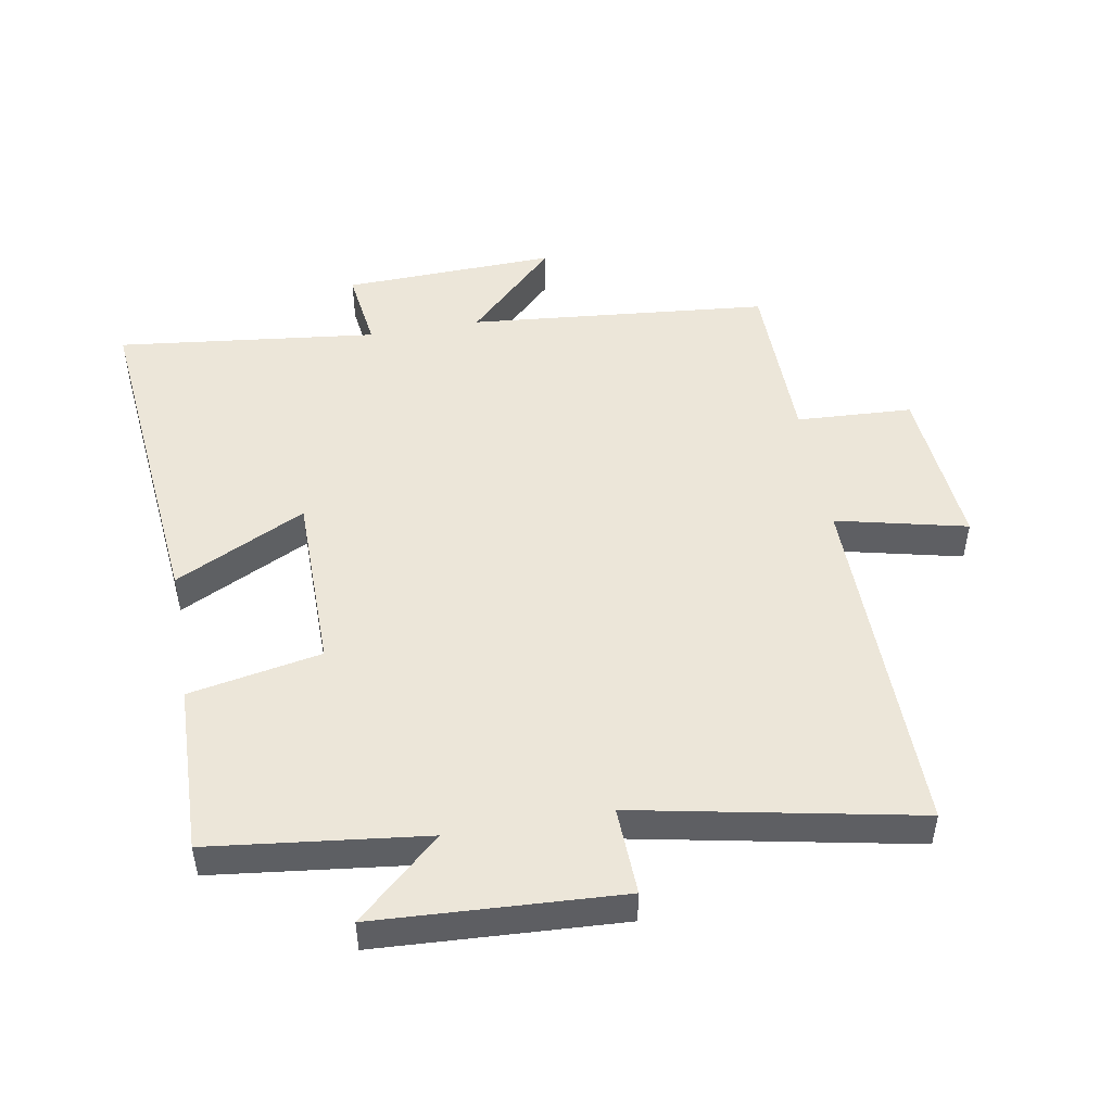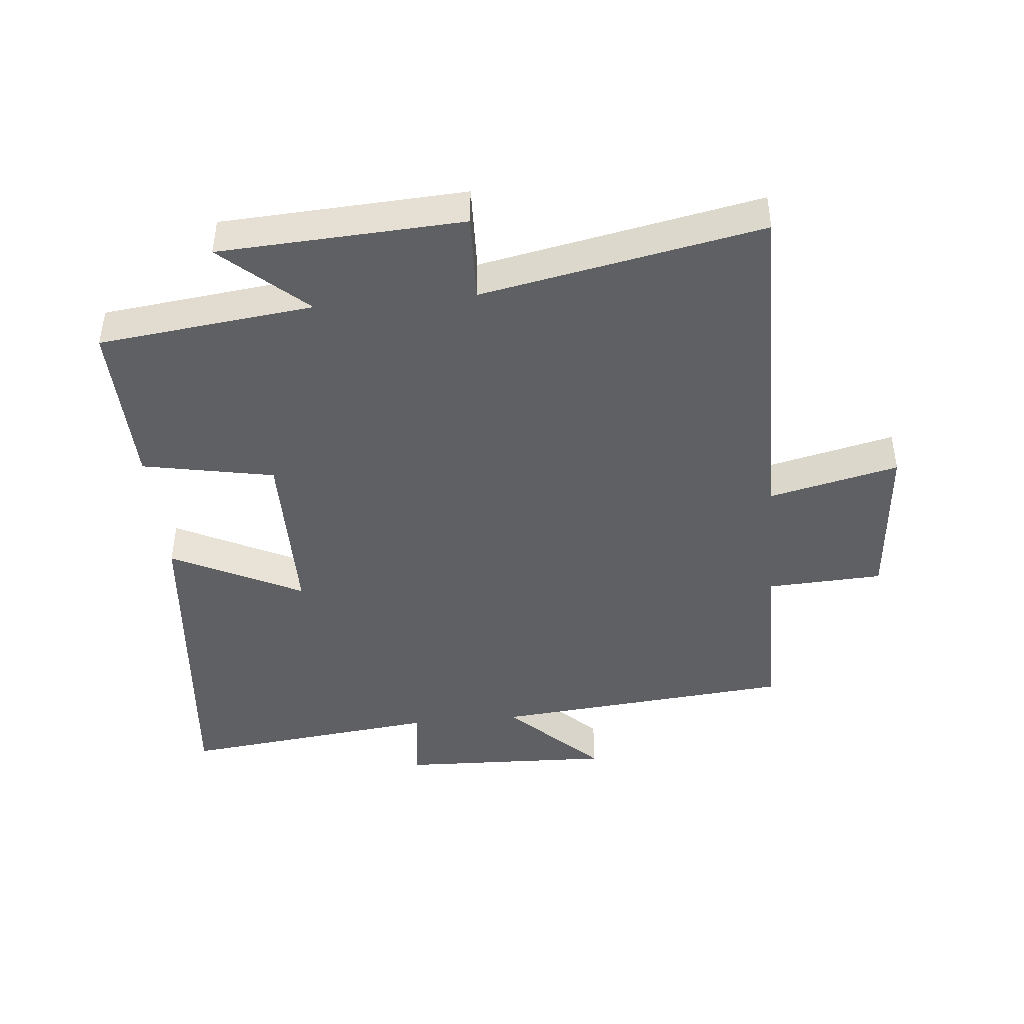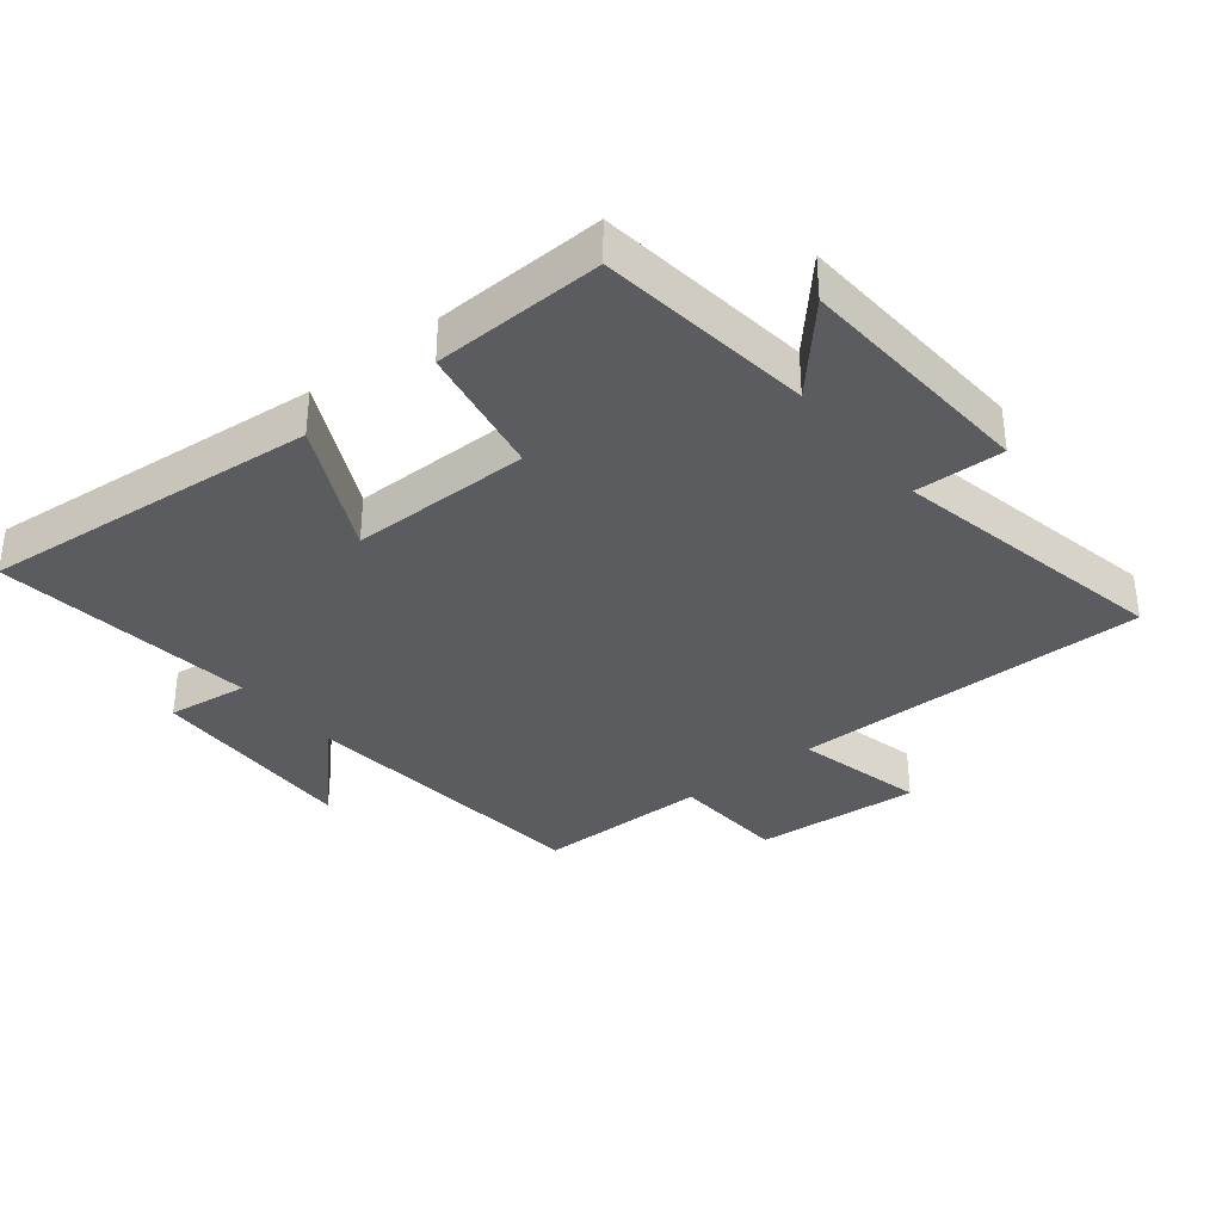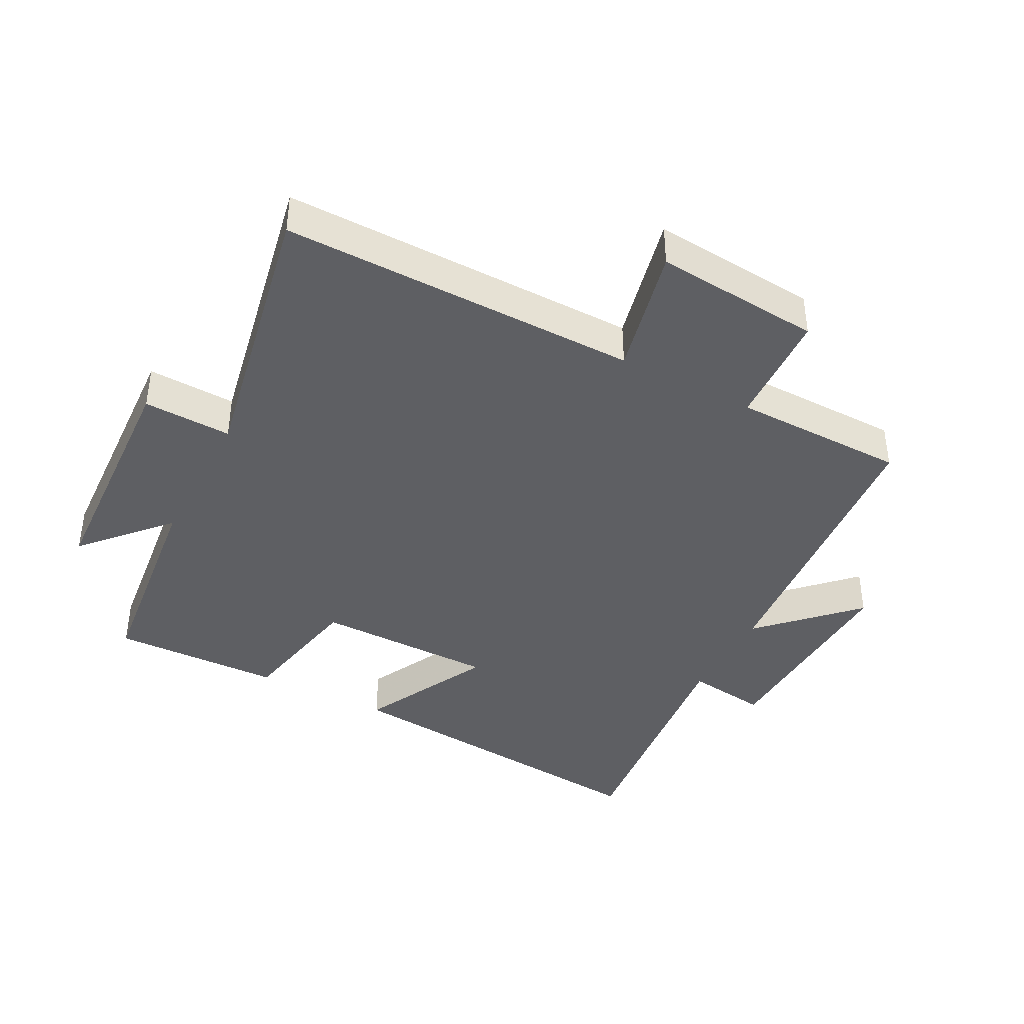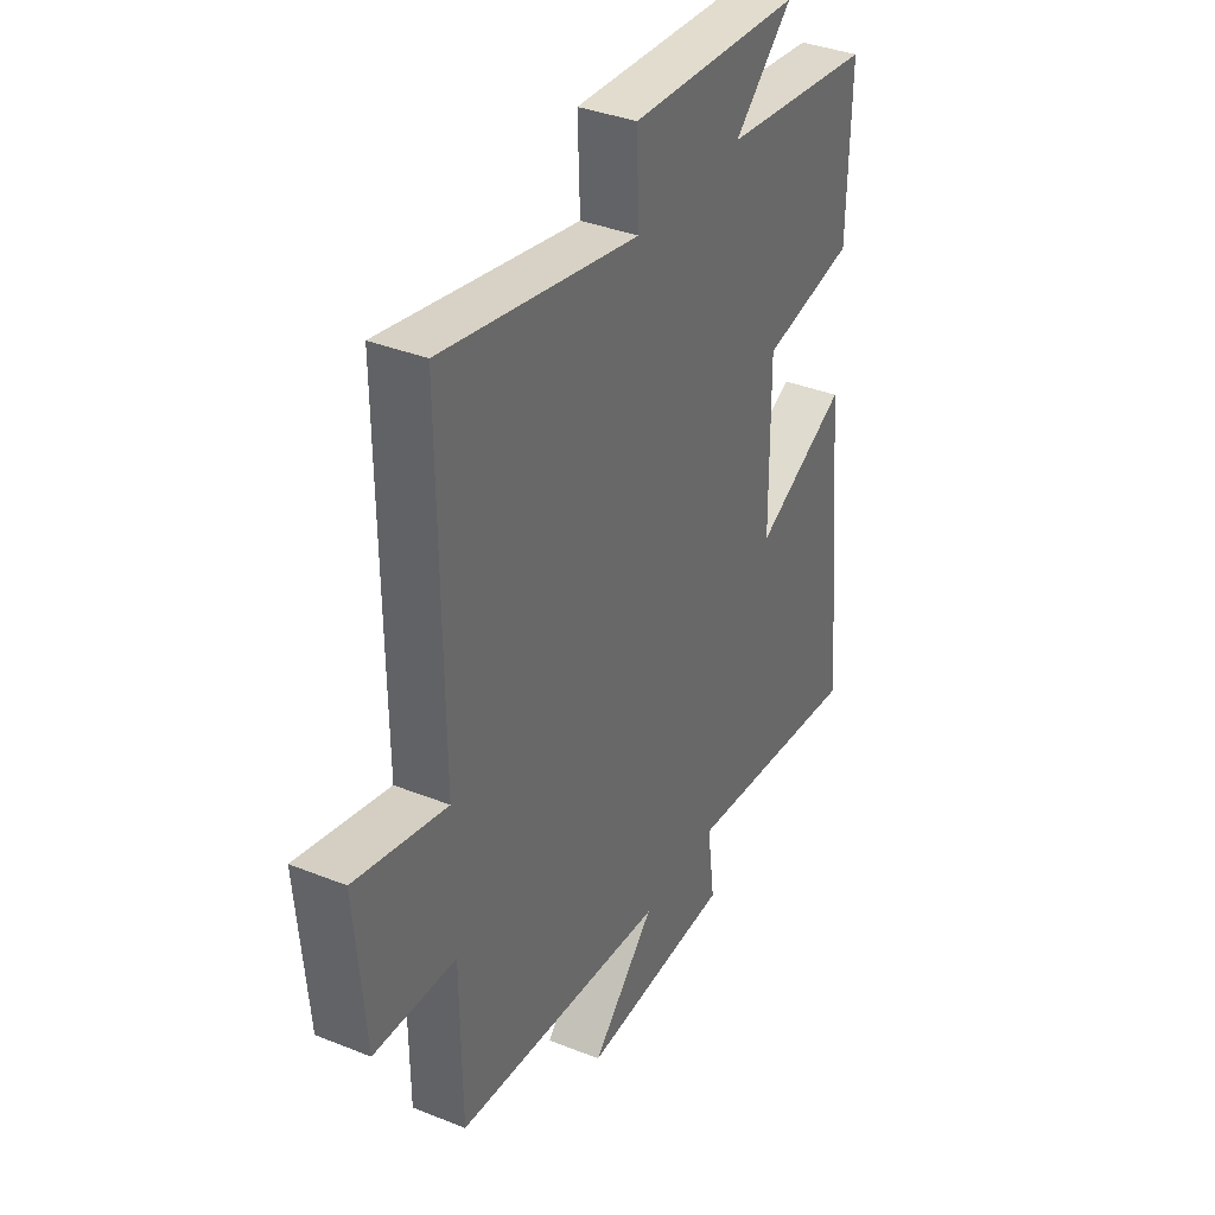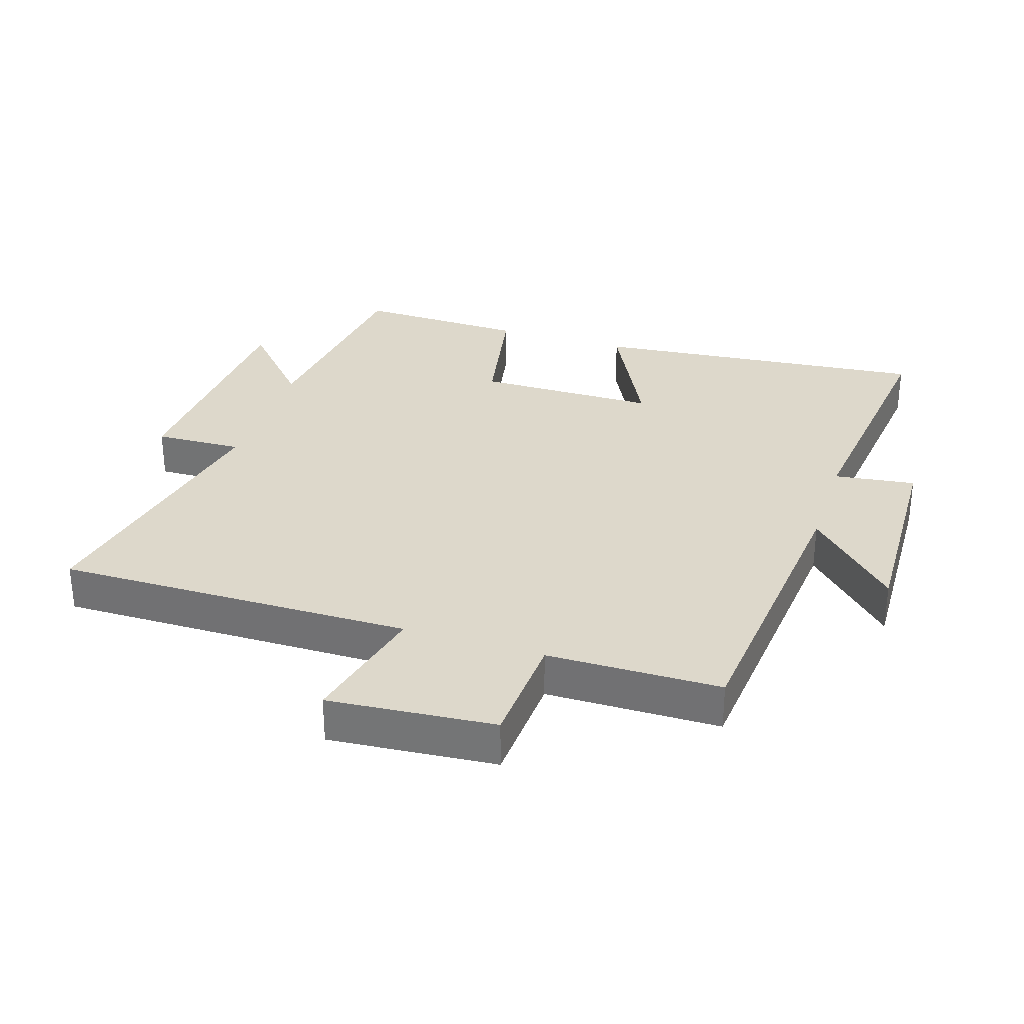
<metadata>
{"format":"obj","ext":"obj","renderer":"f3d","projection":"perspective","resolution":1024,"background":"white","views":[{"elev":48.9,"azim":-9.9,"up":"+Y"},{"elev":-44.0,"azim":5.5,"up":"+Y"},{"elev":-34.8,"azim":-50.9,"up":"+Y"},{"elev":-40.6,"azim":62.3,"up":"+Y"},{"elev":36.5,"azim":117.5,"up":"+Z"},{"elev":31.2,"azim":107.9,"up":"+Y"}]}
</metadata>
<code>
v -0.507 0.07 0.461
v -0.173 0.07 0.5
v -0.302 0.07 0.617
v 0.076 0.07 0.637
v 0.071 0.07 0.5
v 0.505 0.07 0.585
v 0.5 0.07 0.032
v 0.702 0.07 0.079
v 0.68 0.07 -0.179
v 0.5 0.07 -0.188
v 0.497 0.07 -0.457
v 0.029 0.07 -0.5
v 0.168 0.07 -0.638
v -0.164 0.07 -0.626
v -0.147 0.07 -0.5
v -0.552 0.07 -0.546
v -0.5 0.07 -0.021
v -0.297 0.07 -0.123
v -0.295 0.07 0.157
v -0.5 0.07 0.197
v -0.507 0 0.461
v -0.173 0 0.5
v -0.302 0 0.617
v 0.076 0 0.637
v 0.071 0 0.5
v 0.505 0 0.585
v 0.5 0 0.032
v 0.702 0 0.079
v 0.68 0 -0.179
v 0.5 0 -0.188
v 0.497 0 -0.457
v 0.029 0 -0.5
v 0.168 0 -0.638
v -0.164 0 -0.626
v -0.147 0 -0.5
v -0.552 0 -0.546
v -0.5 0 -0.021
v -0.297 0 -0.123
v -0.295 0 0.157
v -0.5 0 0.197
f 19 20 1 2
f 18 19 2
f 15 16 17 18
f 15 18 2
f 12 13 14 15
f 10 11 12 15
f 10 15 2
f 7 8 9 10
f 7 10 2
f 5 6 7
f 5 7 2 3
f 3 4 5
f 22 21 40 39
f 22 39 38
f 38 37 36 35
f 22 38 35
f 35 34 33 32
f 35 32 31 30
f 22 35 30
f 30 29 28 27
f 22 30 27
f 27 26 25
f 23 22 27 25
f 25 24 23
f 1 21 22 2
f 2 22 23 3
f 3 23 24 4
f 4 24 25 5
f 5 25 26 6
f 6 26 27 7
f 7 27 28 8
f 8 28 29 9
f 9 29 30 10
f 10 30 31 11
f 11 31 32 12
f 12 32 33 13
f 13 33 34 14
f 14 34 35 15
f 15 35 36 16
f 16 36 37 17
f 17 37 38 18
f 18 38 39 19
f 19 39 40 20
f 20 40 21 1

</code>
